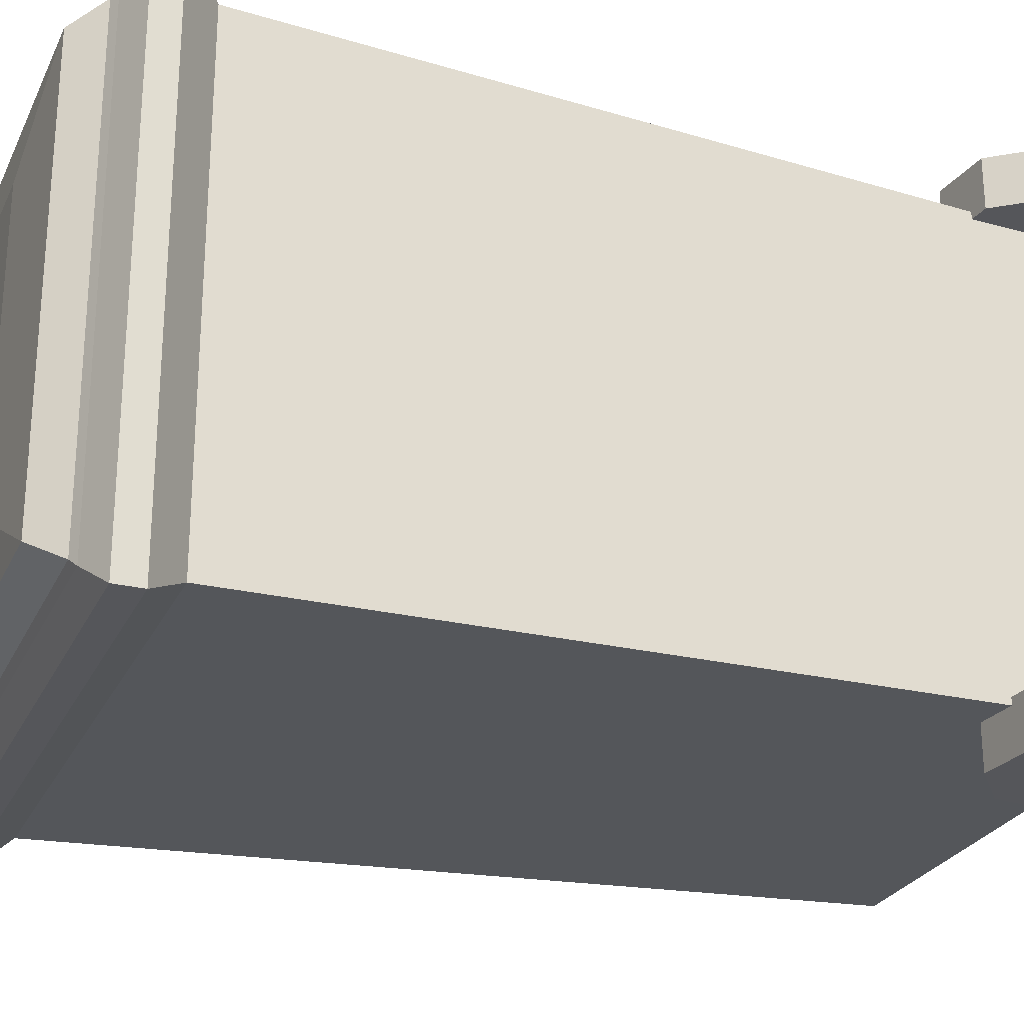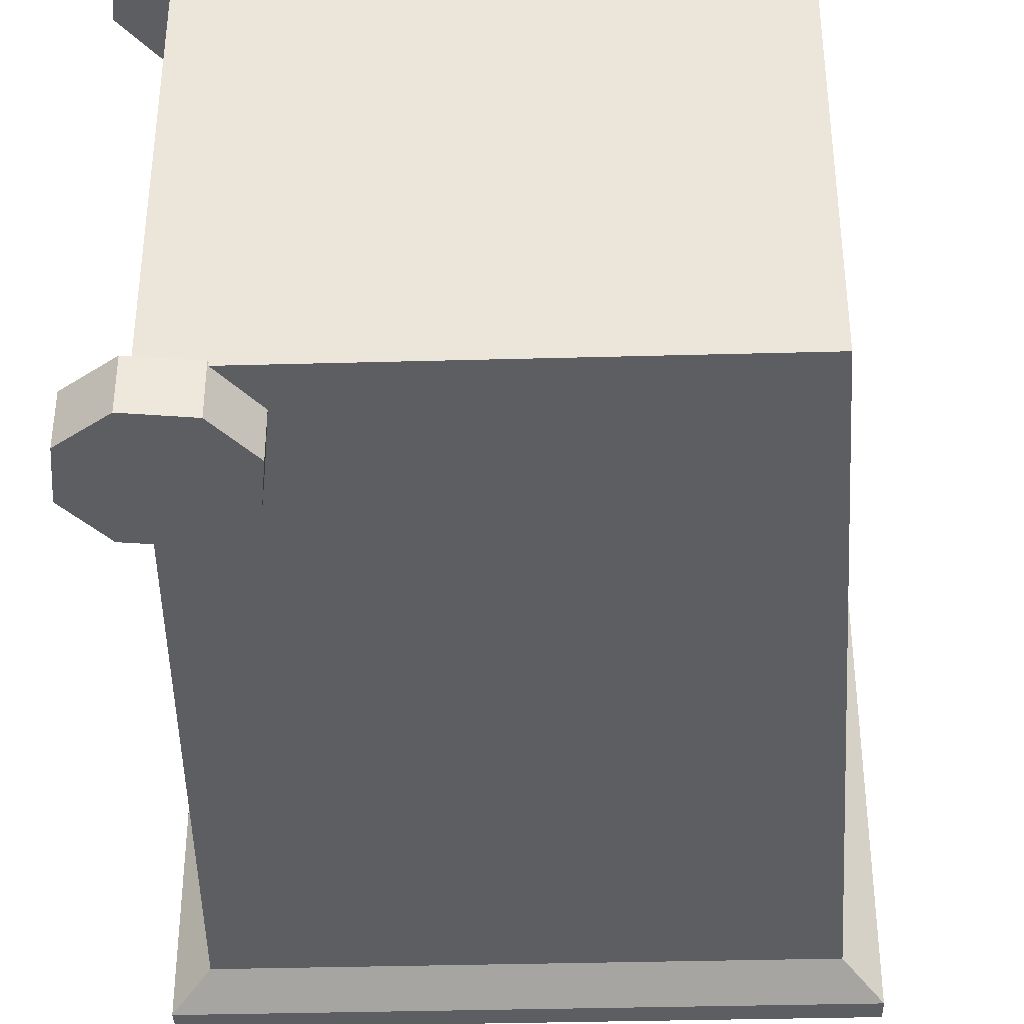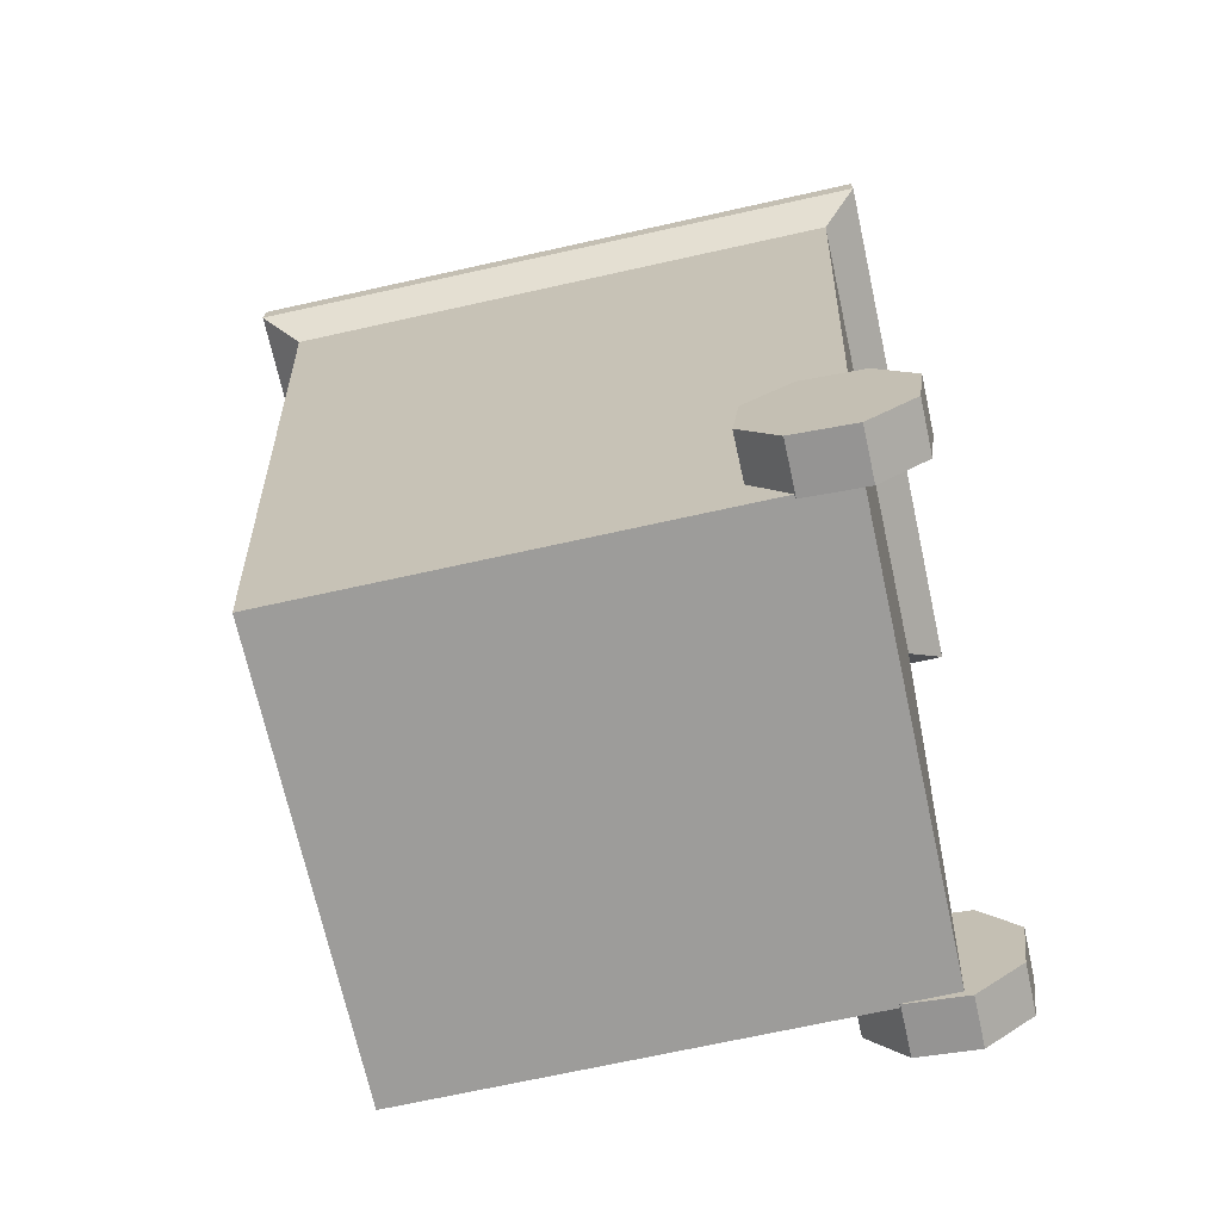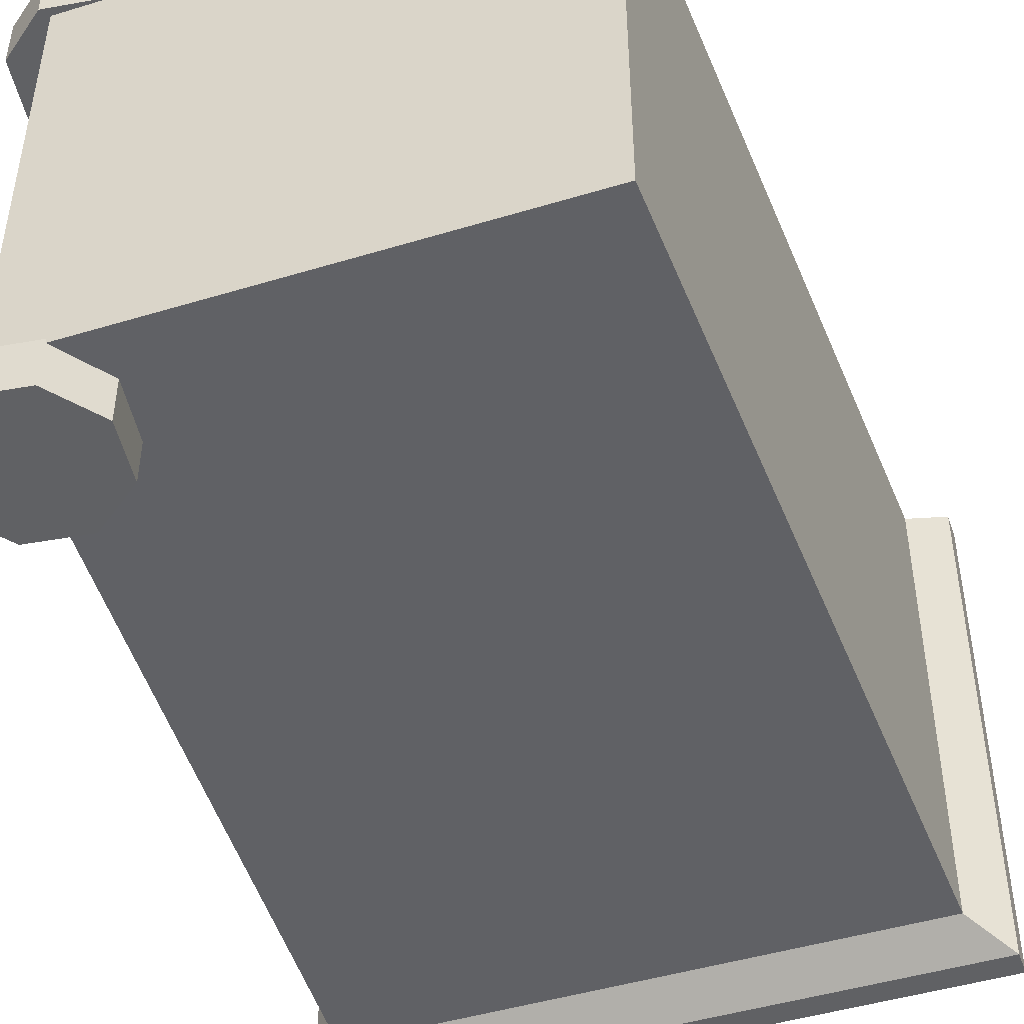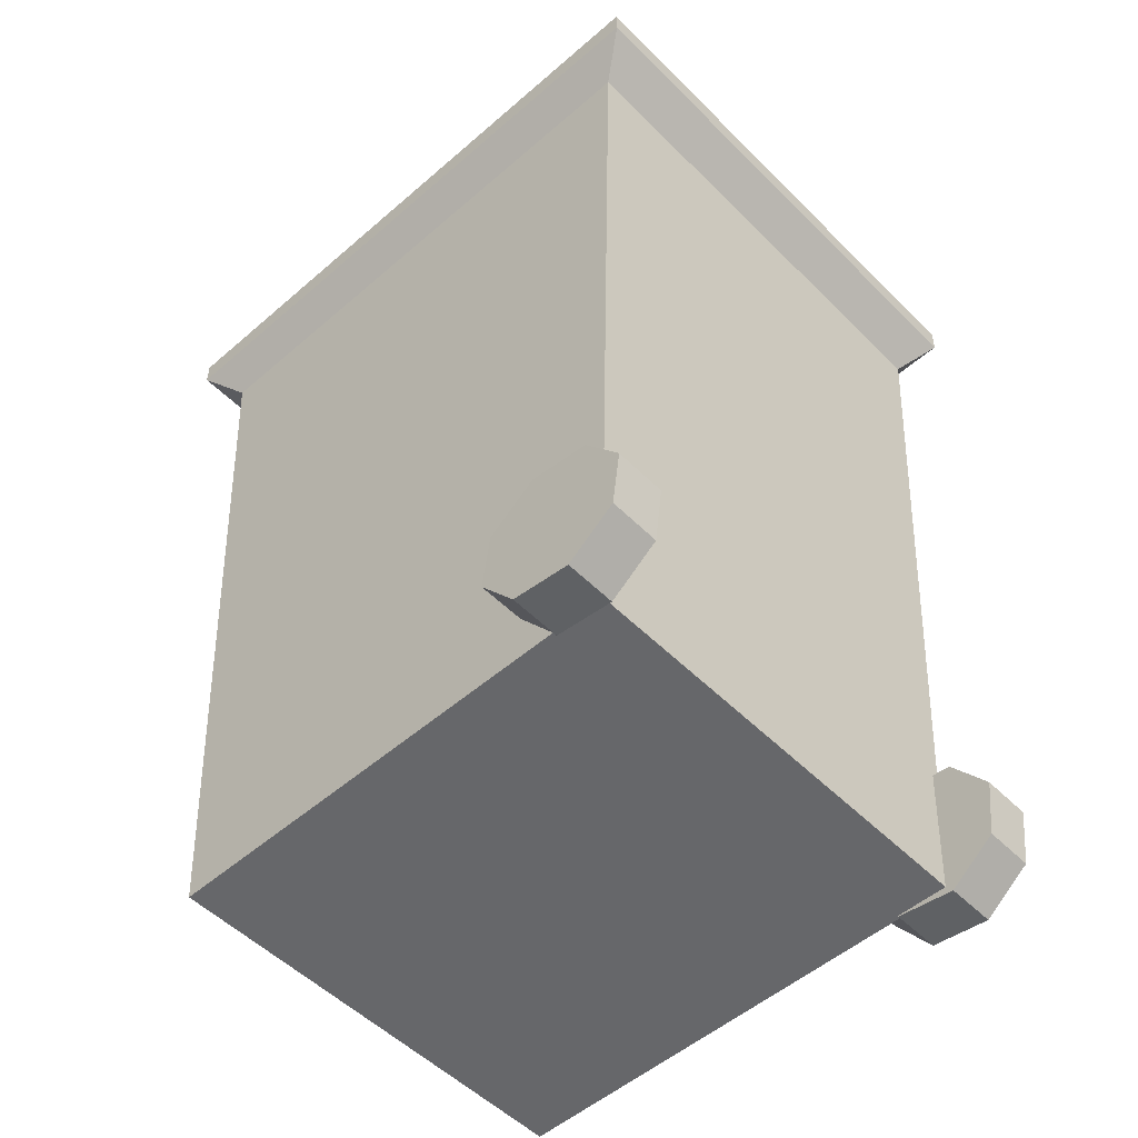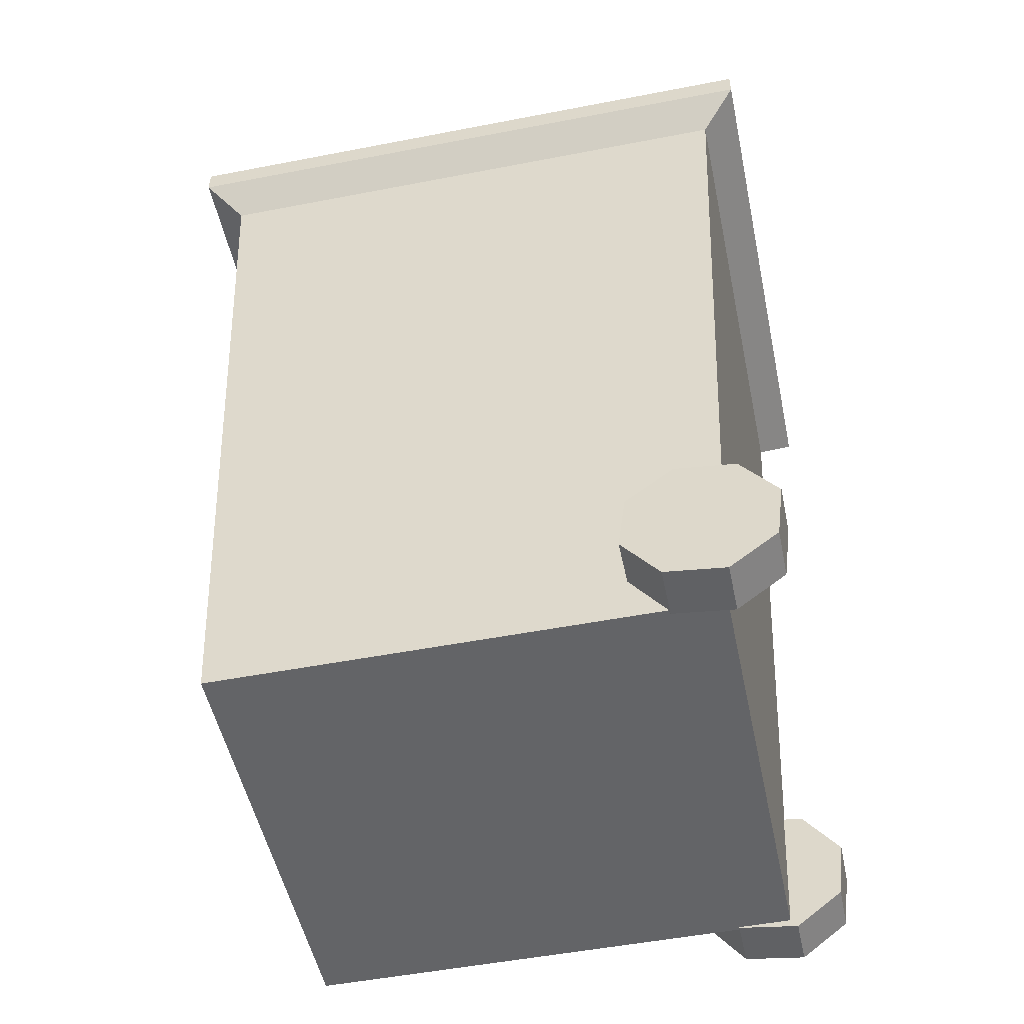
<metadata>
{"format":"obj","ext":"obj","renderer":"f3d","projection":"perspective","resolution":1024,"background":"white","views":[{"elev":-25.9,"azim":-110.9,"up":"+Z"},{"elev":-37.5,"azim":2.0,"up":"+Z"},{"elev":-70.2,"azim":-167.5,"up":"+Y"},{"elev":-46.8,"azim":19.0,"up":"+Z"},{"elev":-52.2,"azim":-136.9,"up":"+Y"},{"elev":-51.2,"azim":-168.1,"up":"+Y"}]}
</metadata>
<code>
g default
v -33.65 10.64 -29.51
v -32.79 4.091 -29.51
v -27.56 0.07296 -29.51
v -21.01 0.9345 -29.51
v -16.99 6.172 -29.51
v -17.85 12.72 -29.51
v -23.09 16.73 -29.51
v -29.64 15.87 -29.51
v -33.65 10.64 -23.99
v -32.79 4.091 -23.99
v -27.56 0.07296 -23.99
v -21.01 0.9345 -23.99
v -16.99 6.172 -23.99
v -17.85 12.72 -23.99
v -23.09 16.73 -23.99
v -29.64 15.87 -23.99
v -25.32 8.404 -29.51
v -25.32 8.404 -23.99
v 27.13 1.043 24.52
v 27.12 1.043 -24.38
v 31.3 90.09 26.89
v 31.29 90.09 -26.75
v -31.21 90.09 26.89
v -31.22 90.09 -26.75
v -26.78 1.043 24.52
v -26.79 1.043 -24.38
v 31.3 98.59 26.89
v 31.29 98.59 -26.75
v -31.22 98.59 -26.75
v -31.21 98.59 26.89
v 35.42 94.06 29.8
v 35.41 94.06 -29.67
v 35.41 96.95 -29.67
v 35.42 96.95 29.8
v -35.34 94.06 -29.67
v -35.34 96.95 -29.67
v -35.33 94.06 29.8
v -35.33 96.95 29.8
v 30.16 99.1 25.95
v 30.15 99.1 -25.82
v -30.08 99.1 -25.81
v -30.07 99.1 25.95
v 27.6 102.3 23.84
v 27.59 102.3 -23.71
v -27.52 102.3 -23.71
v -27.51 102.3 23.84
v 14.3 103.2 16.18
v 14.3 103.2 -16.05
v -14.22 103.2 -16.05
v -14.21 103.2 16.18
v -33.64 10.64 24.13
v -32.78 4.091 24.13
v -27.55 0.07296 24.13
v -21 0.9345 24.13
v -16.98 6.172 24.13
v -17.84 12.72 24.13
v -23.08 16.73 24.13
v -29.63 15.87 24.13
v -33.64 10.64 29.65
v -32.78 4.091 29.65
v -27.55 0.07296 29.65
v -21 0.9345 29.65
v -16.98 6.172 29.65
v -17.84 12.72 29.65
v -23.08 16.73 29.65
v -29.63 15.87 29.65
v -25.31 8.404 24.13
v -25.31 8.404 29.65
g Muelltonne_Kurz1
f 1 2 10 9
f 2 3 11 10
f 3 4 12 11
f 4 5 13 12
f 5 6 14 13
f 6 7 15 14
f 7 8 16 15
f 8 1 9 16
f 2 1 17
f 3 2 17
f 4 3 17
f 5 4 17
f 6 5 17
f 7 6 17
f 8 7 17
f 1 8 17
f 9 10 18
f 10 11 18
f 11 12 18
f 12 13 18
f 13 14 18
f 14 15 18
f 15 16 18
f 16 9 18
f 19 20 22 21
f 47 48 49 50
f 23 24 26 25
f 25 26 20 19
f 20 26 24 22
f 25 19 21 23
f 31 32 33 34
f 32 35 36 33
f 35 37 38 36
f 37 31 34 38
f 21 22 32 31
f 28 27 34 33
f 22 24 35 32
f 29 28 33 36
f 24 23 37 35
f 30 29 36 38
f 23 21 31 37
f 27 30 38 34
f 27 28 40 39
f 28 29 41 40
f 29 30 42 41
f 30 27 39 42
f 39 40 44 43
f 40 41 45 44
f 41 42 46 45
f 42 39 43 46
f 43 44 48 47
f 44 45 49 48
f 45 46 50 49
f 46 43 47 50
f 51 52 60 59
f 52 53 61 60
f 53 54 62 61
f 54 55 63 62
f 55 56 64 63
f 56 57 65 64
f 57 58 66 65
f 58 51 59 66
f 52 51 67
f 53 52 67
f 54 53 67
f 55 54 67
f 56 55 67
f 57 56 67
f 58 57 67
f 51 58 67
f 59 60 68
f 60 61 68
f 61 62 68
f 62 63 68
f 63 64 68
f 64 65 68
f 65 66 68
f 66 59 68

</code>
